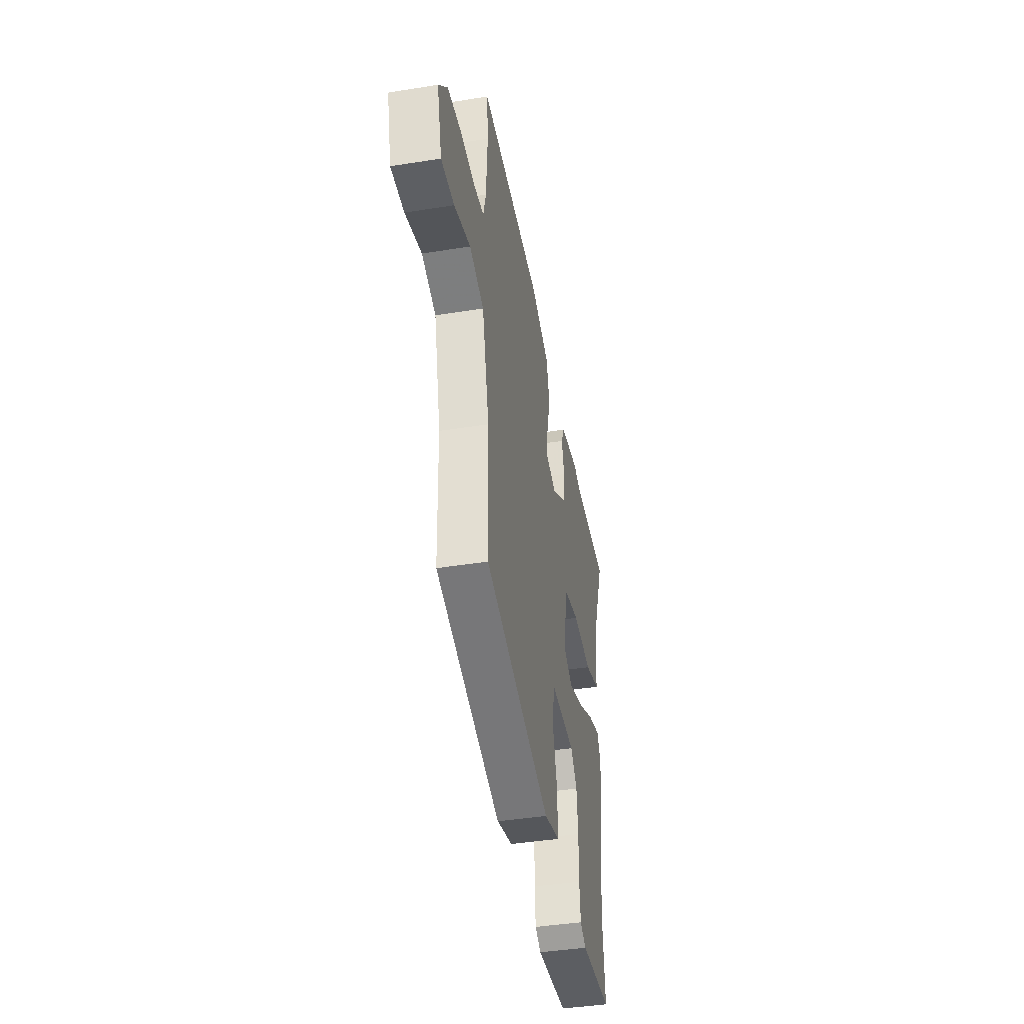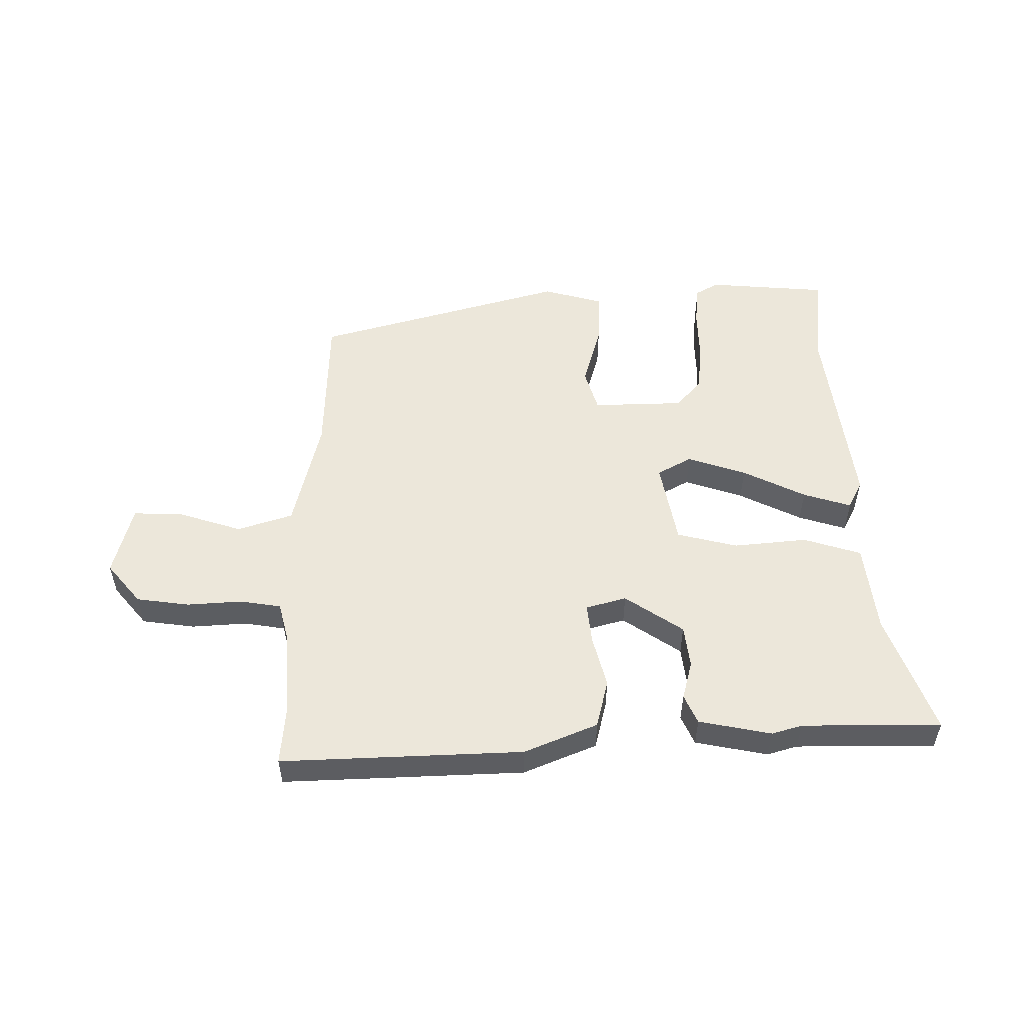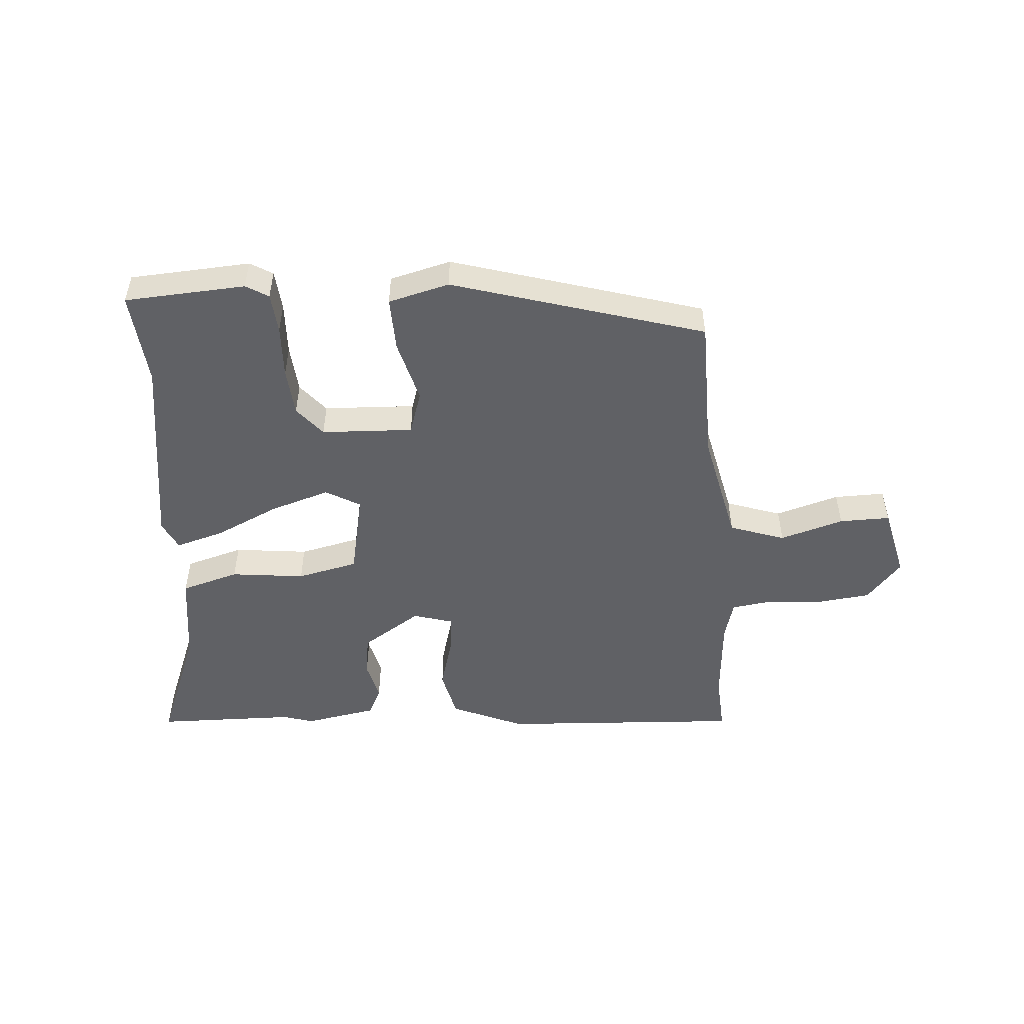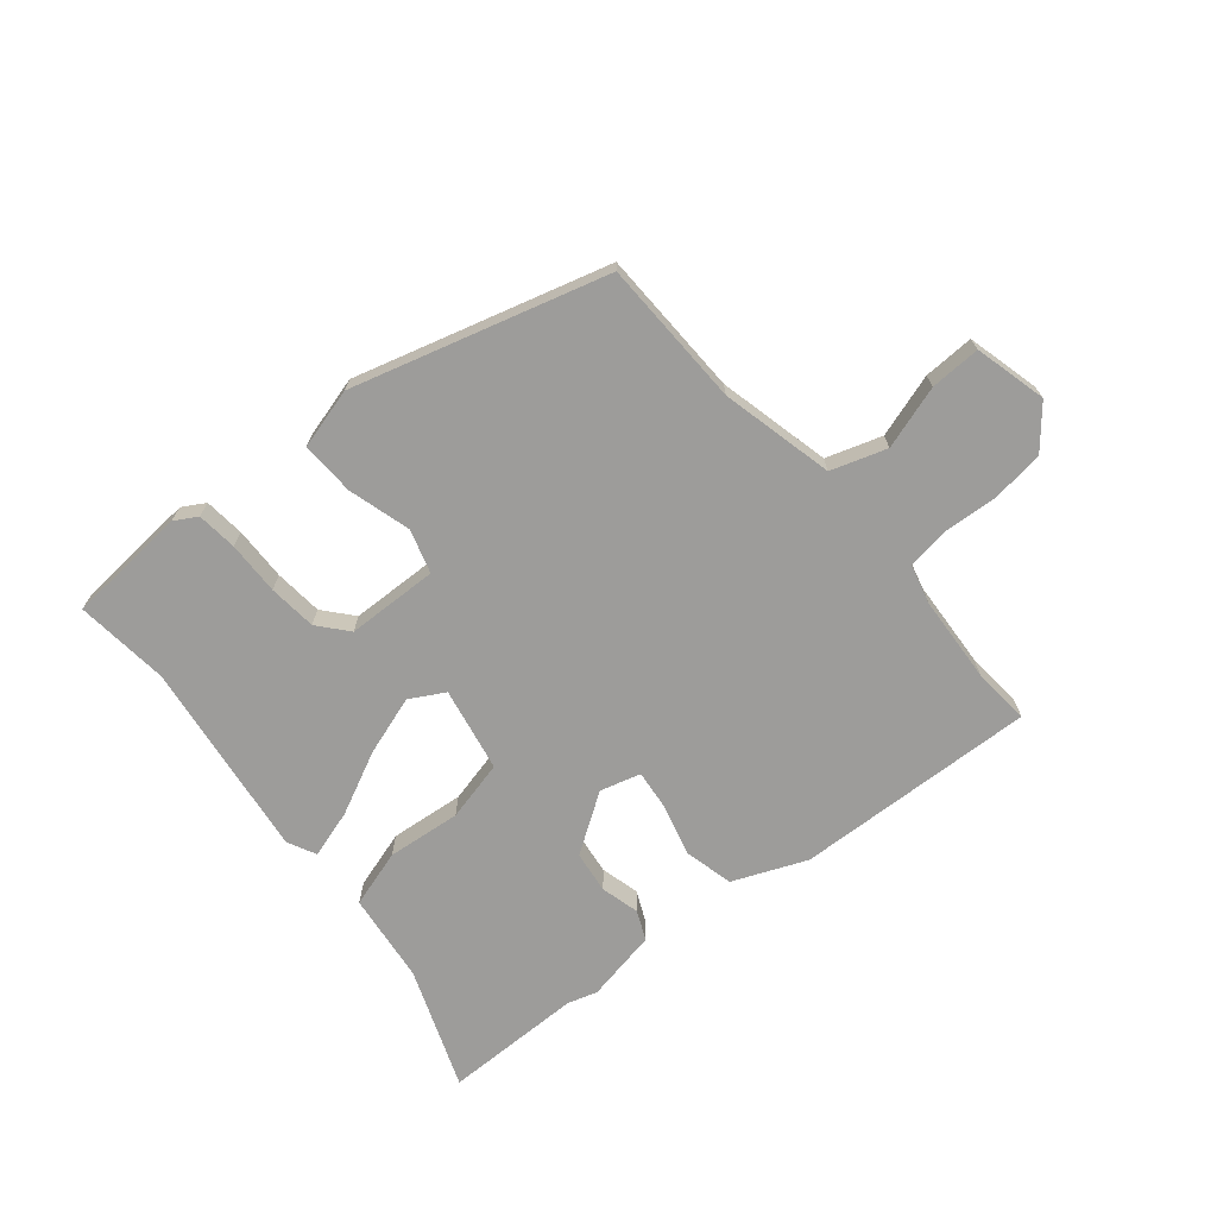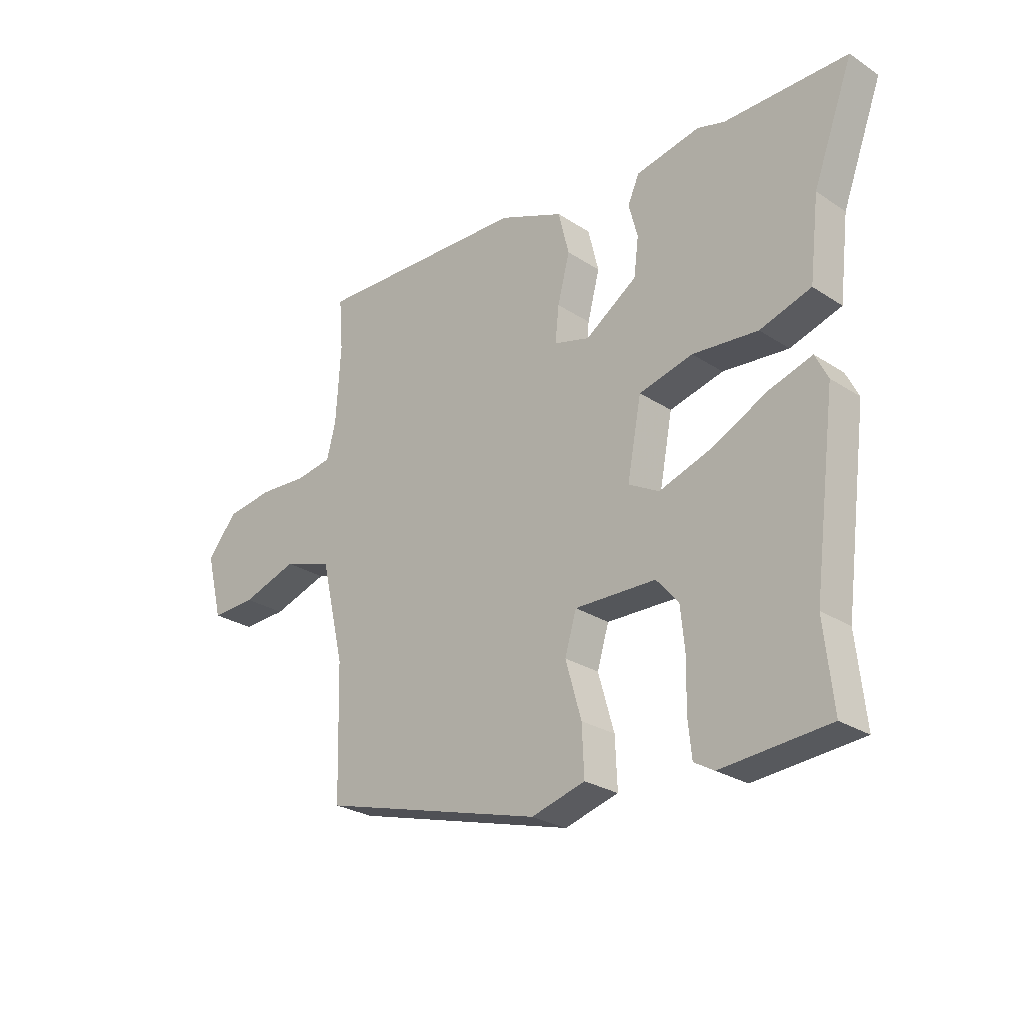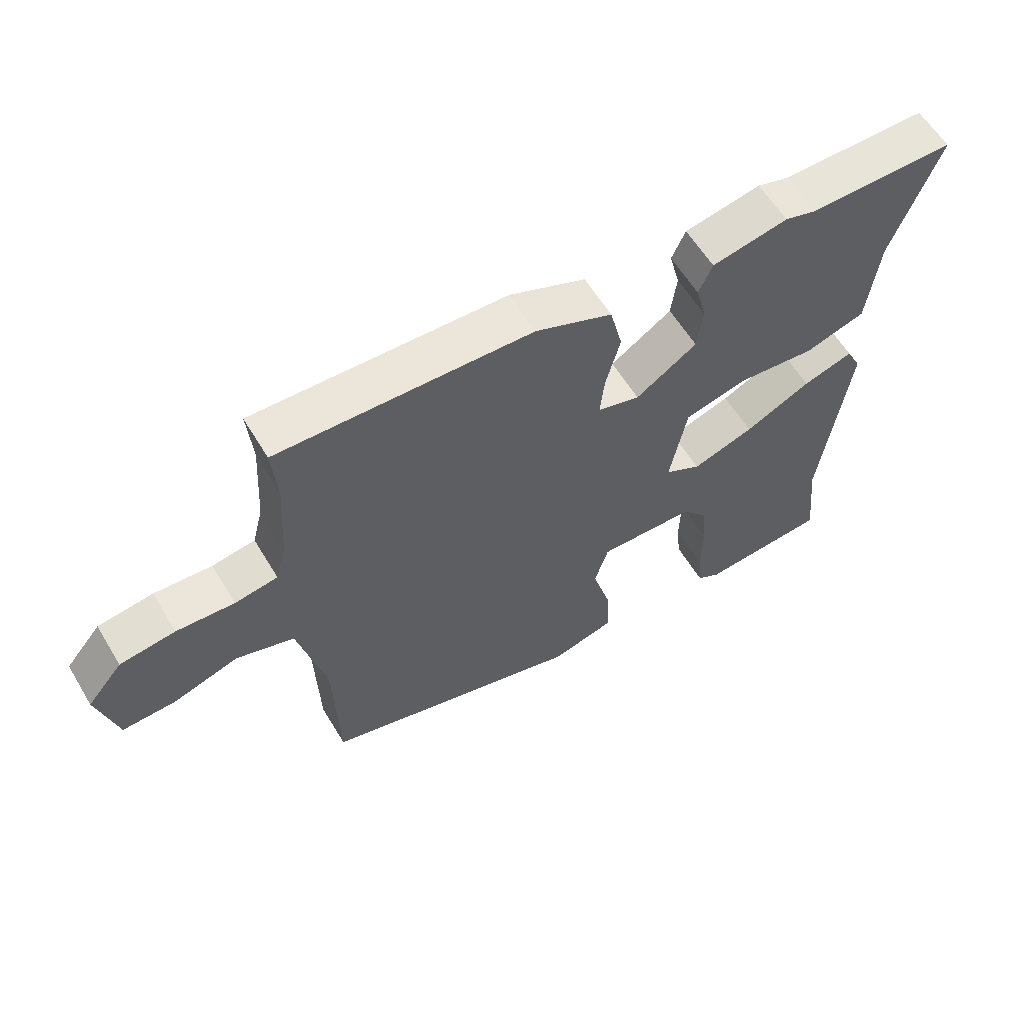
<metadata>
{"format":"obj","ext":"obj","renderer":"f3d","projection":"perspective","resolution":1024,"background":"white","views":[{"elev":-42.1,"azim":-79.1,"up":"+Z"},{"elev":53.1,"azim":-0.4,"up":"+Y"},{"elev":-50.2,"azim":-176.7,"up":"+Y"},{"elev":-70.1,"azim":-140.4,"up":"+Y"},{"elev":-26.5,"azim":44.4,"up":"+Z"},{"elev":59.9,"azim":-31.0,"up":"+Z"}]}
</metadata>
<code>
v -0.497 0.07 0.465
v -0.505 0.07 0.562
v -0.098 0.07 0.547
v 0.025 0.07 0.496
v 0.045 0.07 0.414
v 0.022 0.07 0.326
v 0.015 0.07 0.259
v 0.083 0.07 0.24
v 0.181 0.07 0.306
v 0.19 0.07 0.377
v 0.173 0.07 0.442
v 0.195 0.07 0.491
v 0.317 0.07 0.515
v 0.368 0.07 0.5
v 0.602 0.07 0.5
v 0.526 0.07 0.297
v 0.508 0.07 0.145
v 0.411 0.07 0.115
v 0.287 0.07 0.127
v 0.185 0.07 0.102
v 0.158 0.07 -0.04
v 0.216 0.07 -0.072
v 0.315 0.07 -0.039
v 0.421 0.07 0.013
v 0.502 0.07 0.038
v 0.526 0.07 -0.01
v 0.483 0.07 -0.343
v 0.5 0.07 -0.501
v 0.297 0.07 -0.517
v 0.259 0.07 -0.495
v 0.252 0.07 -0.427
v 0.254 0.07 -0.338
v 0.246 0.07 -0.257
v 0.204 0.07 -0.208
v 0.05 0.07 -0.204
v 0.028 0.07 -0.277
v 0.058 0.07 -0.382
v 0.062 0.07 -0.473
v -0.04 0.07 -0.501
v -0.464 0.07 -0.382
v -0.471 0.07 -0.135
v -0.516 0.07 0.054
v -0.609 0.07 0.084
v -0.715 0.07 0.05
v -0.8 0.07 0.047
v -0.831 0.07 0.168
v -0.774 0.07 0.236
v -0.685 0.07 0.248
v -0.592 0.07 0.242
v -0.523 0.07 0.253
v -0.506 0.07 0.319
v -0.497 0 0.465
v -0.505 0 0.562
v -0.098 0 0.547
v 0.025 0 0.496
v 0.045 0 0.414
v 0.022 0 0.326
v 0.015 0 0.259
v 0.083 0 0.24
v 0.181 0 0.306
v 0.19 0 0.377
v 0.173 0 0.442
v 0.195 0 0.491
v 0.317 0 0.515
v 0.368 0 0.5
v 0.602 0 0.5
v 0.526 0 0.297
v 0.508 0 0.145
v 0.411 0 0.115
v 0.287 0 0.127
v 0.185 0 0.102
v 0.158 0 -0.04
v 0.216 0 -0.072
v 0.315 0 -0.039
v 0.421 0 0.013
v 0.502 0 0.038
v 0.526 0 -0.01
v 0.483 0 -0.343
v 0.5 0 -0.501
v 0.297 0 -0.517
v 0.259 0 -0.495
v 0.252 0 -0.427
v 0.254 0 -0.338
v 0.246 0 -0.257
v 0.204 0 -0.208
v 0.05 0 -0.204
v 0.028 0 -0.277
v 0.058 0 -0.382
v 0.062 0 -0.473
v -0.04 0 -0.501
v -0.464 0 -0.382
v -0.471 0 -0.135
v -0.516 0 0.054
v -0.609 0 0.084
v -0.715 0 0.05
v -0.8 0 0.047
v -0.831 0 0.168
v -0.774 0 0.236
v -0.685 0 0.248
v -0.592 0 0.242
v -0.523 0 0.253
v -0.506 0 0.319
f 46 47 48 49
f 46 49 50
f 43 44 45 46
f 42 43 46 50
f 41 42 50 51
f 39 40 41
f 36 37 38 39
f 35 36 39 41
f 34 35 41 51
f 29 30 31 32
f 27 28 29 32
f 27 32 33
f 26 27 33 34
f 23 24 25 26
f 22 23 26 34
f 16 17 18 19
f 14 15 16 19
f 14 19 20
f 13 14 20
f 10 11 12 13
f 9 10 13 20
f 8 9 20 21
f 3 4 5 6
f 1 2 3 6
f 1 6 7
f 51 1 7
f 21 22 34 51
f 7 8 21 51
f 100 99 98 97
f 101 100 97
f 97 96 95 94
f 101 97 94 93
f 102 101 93 92
f 92 91 90
f 90 89 88 87
f 92 90 87 86
f 102 92 86 85
f 83 82 81 80
f 83 80 79 78
f 84 83 78
f 85 84 78 77
f 77 76 75 74
f 85 77 74 73
f 70 69 68 67
f 70 67 66 65
f 71 70 65
f 71 65 64
f 64 63 62 61
f 71 64 61 60
f 72 71 60 59
f 57 56 55 54
f 57 54 53 52
f 58 57 52
f 58 52 102
f 102 85 73 72
f 102 72 59 58
f 1 52 53 2
f 2 53 54 3
f 3 54 55 4
f 4 55 56 5
f 5 56 57 6
f 6 57 58 7
f 7 58 59 8
f 8 59 60 9
f 9 60 61 10
f 10 61 62 11
f 11 62 63 12
f 12 63 64 13
f 13 64 65 14
f 14 65 66 15
f 15 66 67 16
f 16 67 68 17
f 17 68 69 18
f 18 69 70 19
f 19 70 71 20
f 20 71 72 21
f 21 72 73 22
f 22 73 74 23
f 23 74 75 24
f 24 75 76 25
f 25 76 77 26
f 26 77 78 27
f 27 78 79 28
f 28 79 80 29
f 29 80 81 30
f 30 81 82 31
f 31 82 83 32
f 32 83 84 33
f 33 84 85 34
f 34 85 86 35
f 35 86 87 36
f 36 87 88 37
f 37 88 89 38
f 38 89 90 39
f 39 90 91 40
f 40 91 92 41
f 41 92 93 42
f 42 93 94 43
f 43 94 95 44
f 44 95 96 45
f 45 96 97 46
f 46 97 98 47
f 47 98 99 48
f 48 99 100 49
f 49 100 101 50
f 50 101 102 51
f 51 102 52 1

</code>
